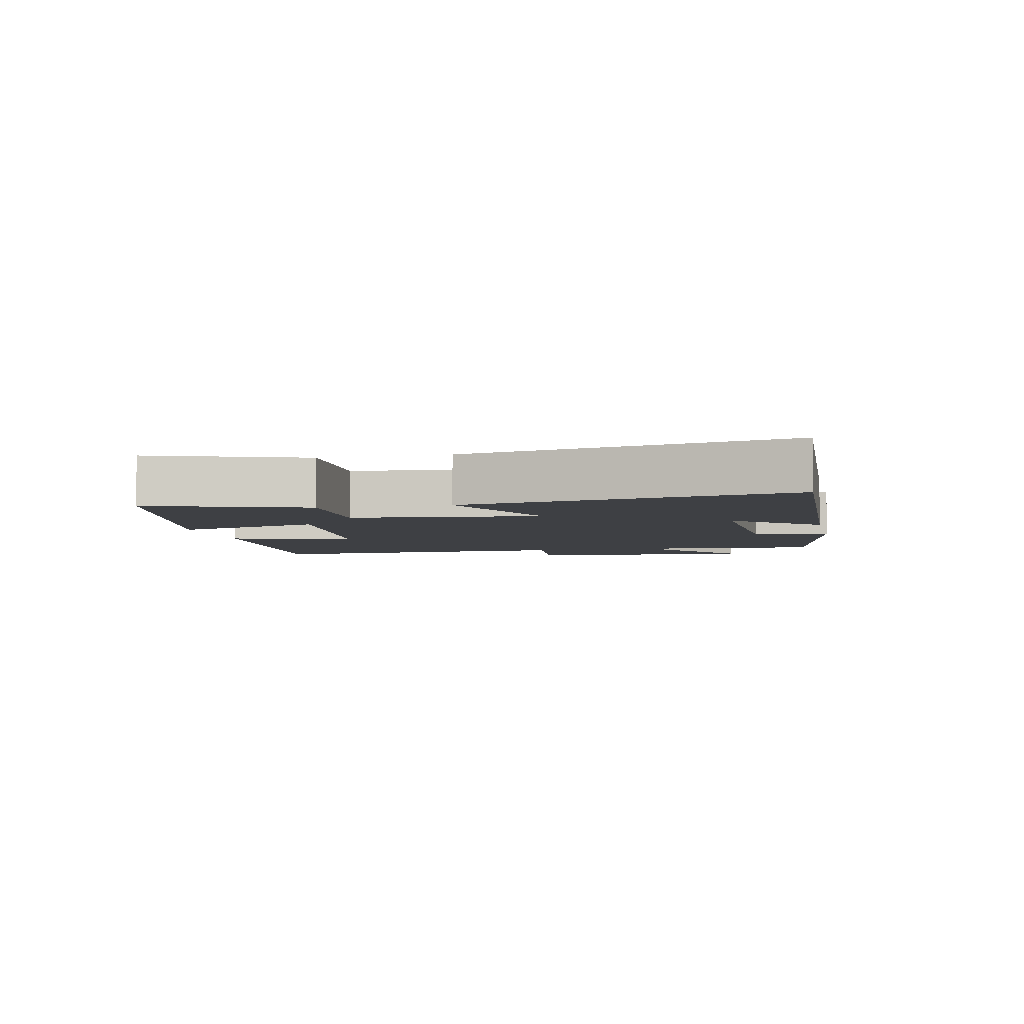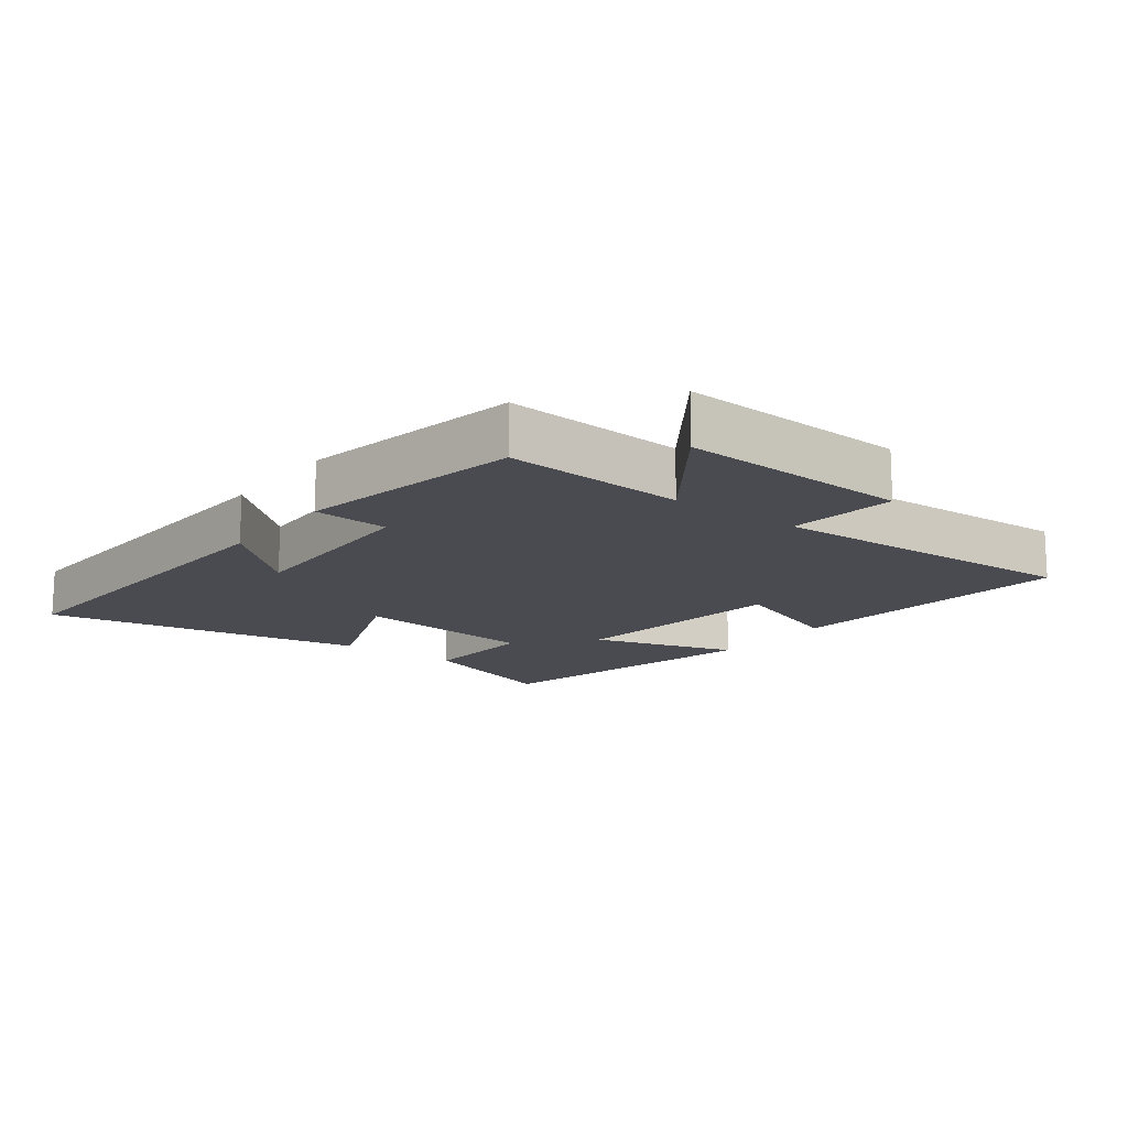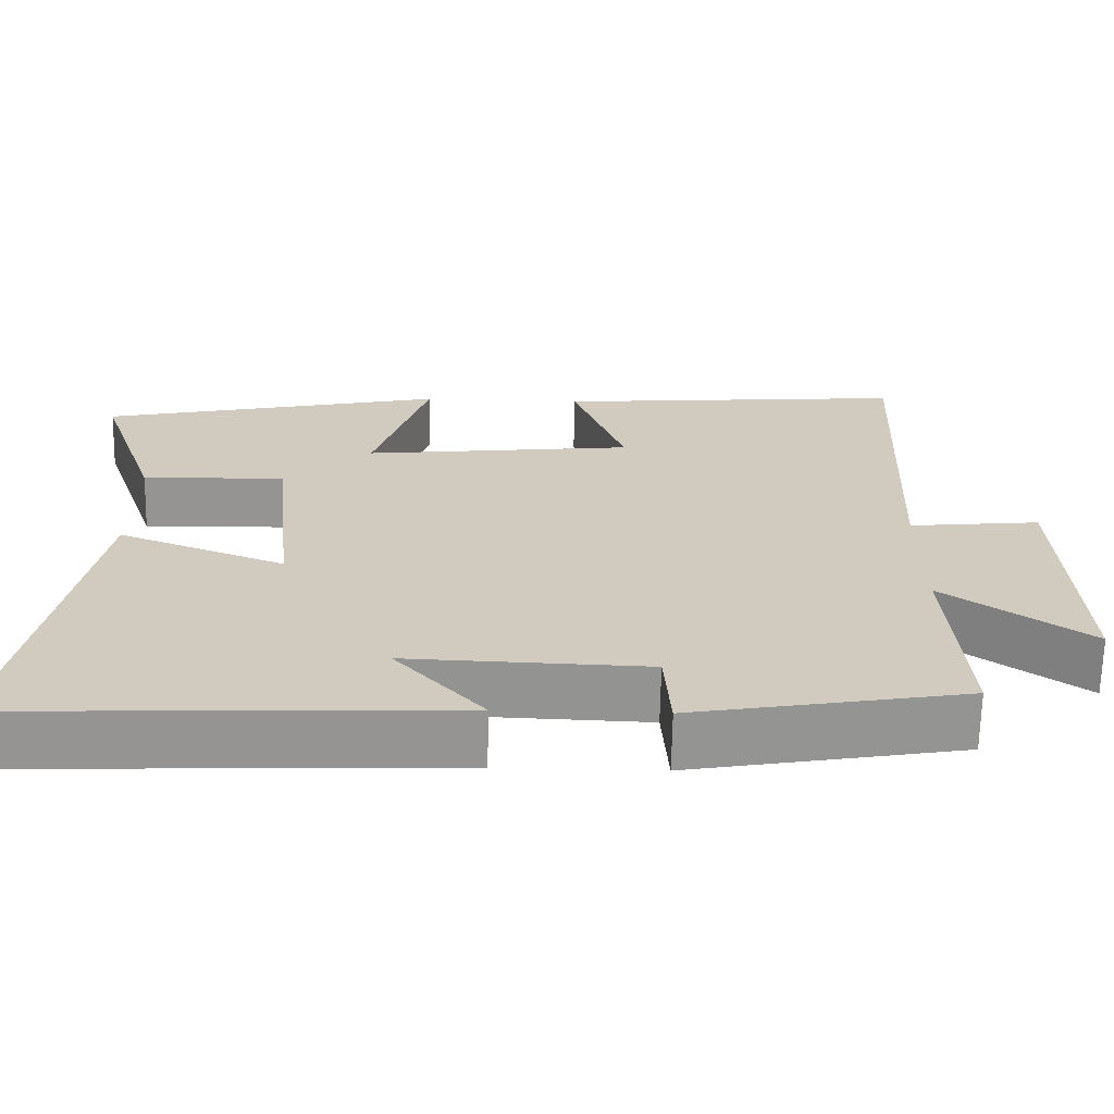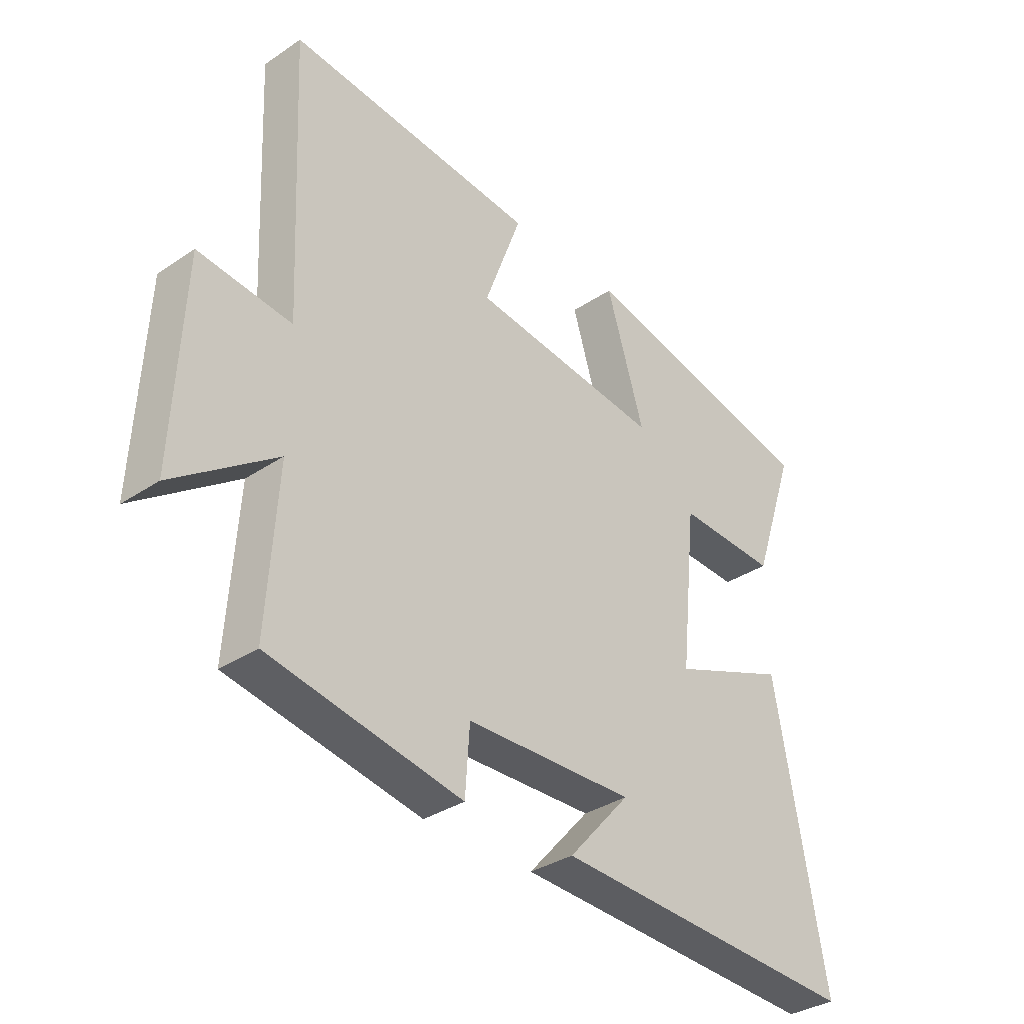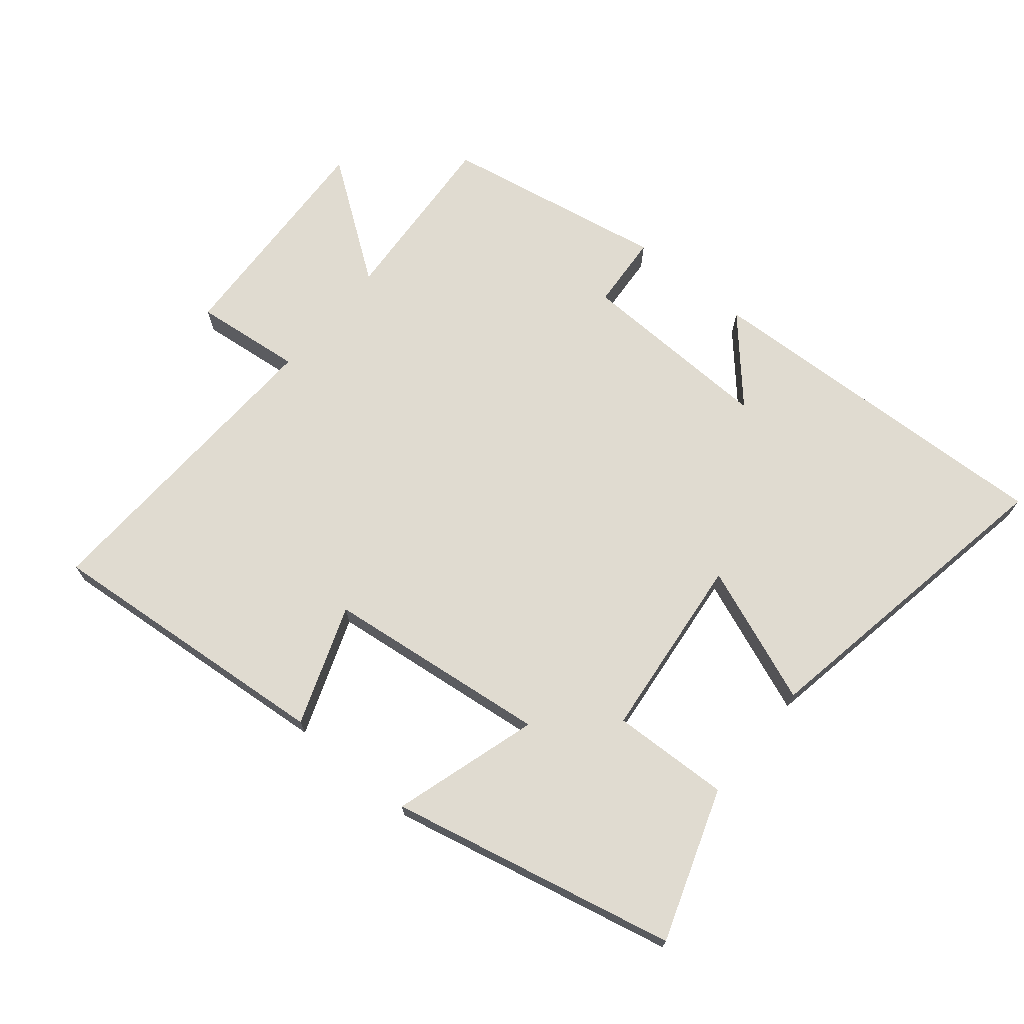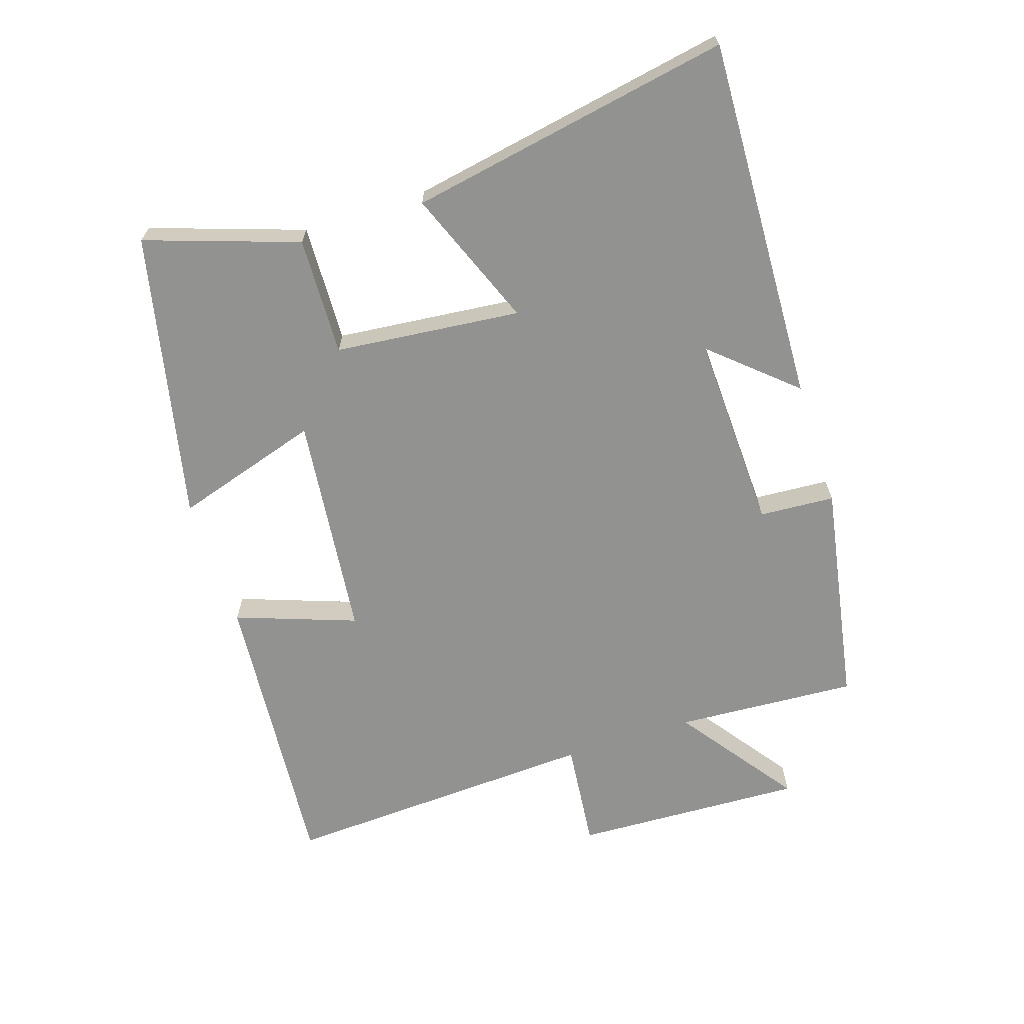
<metadata>
{"format":"obj","ext":"obj","renderer":"f3d","projection":"perspective","resolution":1024,"background":"white","views":[{"elev":-4.7,"azim":102.3,"up":"+Y"},{"elev":-14.6,"azim":-127.4,"up":"+Y"},{"elev":-66.9,"azim":178.9,"up":"+Z"},{"elev":-34.4,"azim":-48.0,"up":"+Z"},{"elev":70.1,"azim":39.5,"up":"+Y"},{"elev":-66.2,"azim":108.2,"up":"+Y"}]}
</metadata>
<code>
v -0.518 0.07 -0.437
v -0.5 0.07 -0.157
v -0.683 0.07 -0.289
v -0.667 0.07 0.067
v -0.5 0.07 0.049
v -0.523 0.07 0.539
v -0.072 0.07 0.5
v -0.139 0.07 0.315
v 0.207 0.07 0.275
v 0.138 0.07 0.5
v 0.58 0.07 0.402
v 0.5 0.07 0.168
v 0.318 0.07 0.175
v 0.288 0.07 -0.111
v 0.5 0.07 -0.028
v 0.589 0.07 -0.524
v 0.028 0.07 -0.5
v 0.14 0.07 -0.374
v -0.164 0.07 -0.384
v -0.172 0.07 -0.5
v -0.518 0 -0.437
v -0.5 0 -0.157
v -0.683 0 -0.289
v -0.667 0 0.067
v -0.5 0 0.049
v -0.523 0 0.539
v -0.072 0 0.5
v -0.139 0 0.315
v 0.207 0 0.275
v 0.138 0 0.5
v 0.58 0 0.402
v 0.5 0 0.168
v 0.318 0 0.175
v 0.288 0 -0.111
v 0.5 0 -0.028
v 0.589 0 -0.524
v 0.028 0 -0.5
v 0.14 0 -0.374
v -0.164 0 -0.384
v -0.172 0 -0.5
f 19 20 1 2
f 18 19 2
f 15 16 17 18
f 14 15 18
f 13 14 18 2
f 10 11 12 13
f 9 10 13
f 8 9 13 2
f 5 6 7 8
f 5 8 2 3
f 3 4 5
f 22 21 40 39
f 22 39 38
f 38 37 36 35
f 38 35 34
f 22 38 34 33
f 33 32 31 30
f 33 30 29
f 22 33 29 28
f 28 27 26 25
f 23 22 28 25
f 25 24 23
f 1 21 22 2
f 2 22 23 3
f 3 23 24 4
f 4 24 25 5
f 5 25 26 6
f 6 26 27 7
f 7 27 28 8
f 8 28 29 9
f 9 29 30 10
f 10 30 31 11
f 11 31 32 12
f 12 32 33 13
f 13 33 34 14
f 14 34 35 15
f 15 35 36 16
f 16 36 37 17
f 17 37 38 18
f 18 38 39 19
f 19 39 40 20
f 20 40 21 1

</code>
